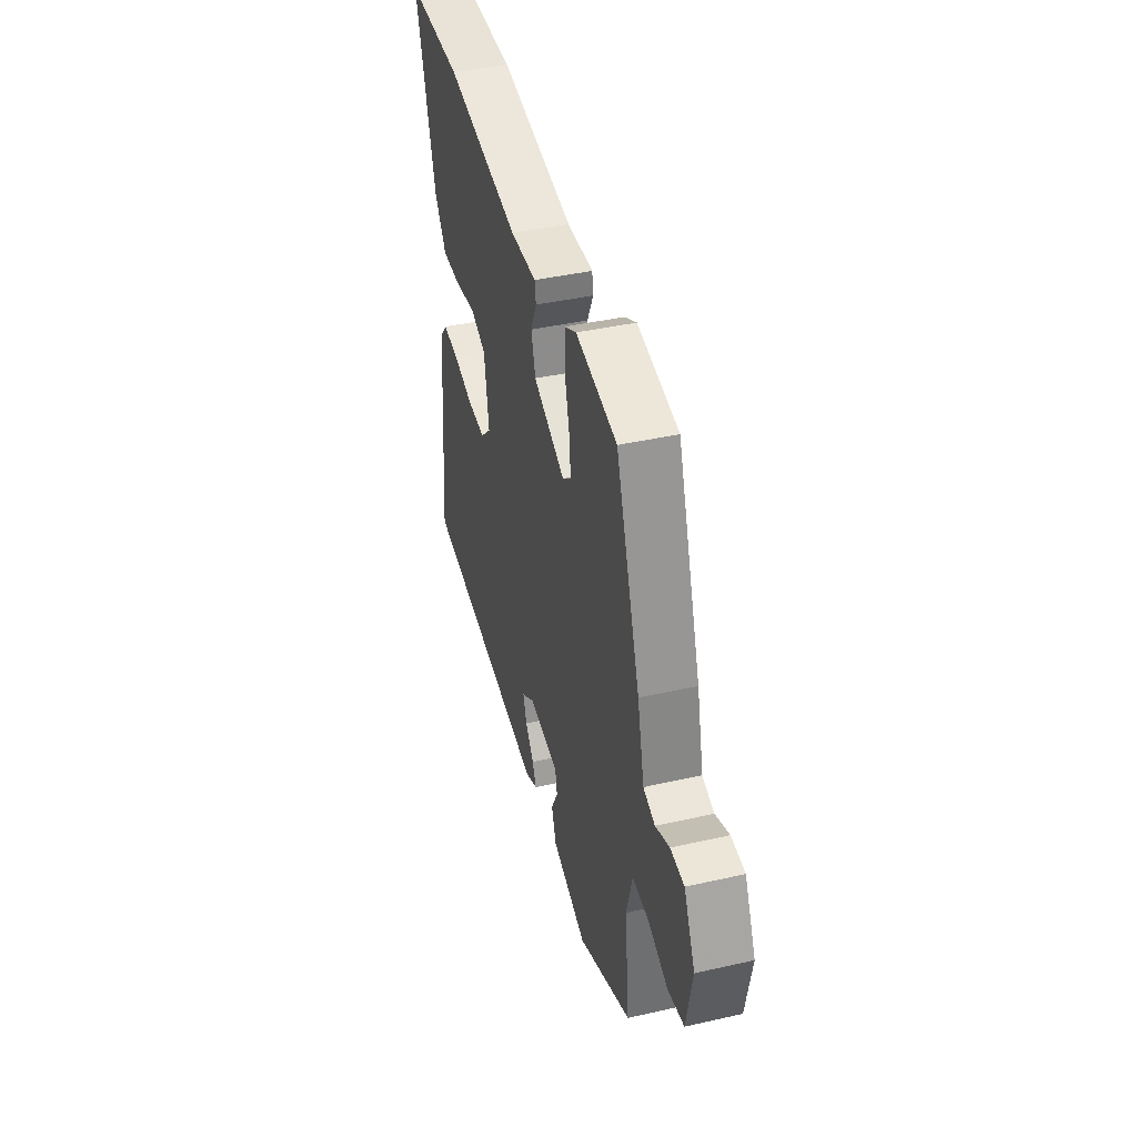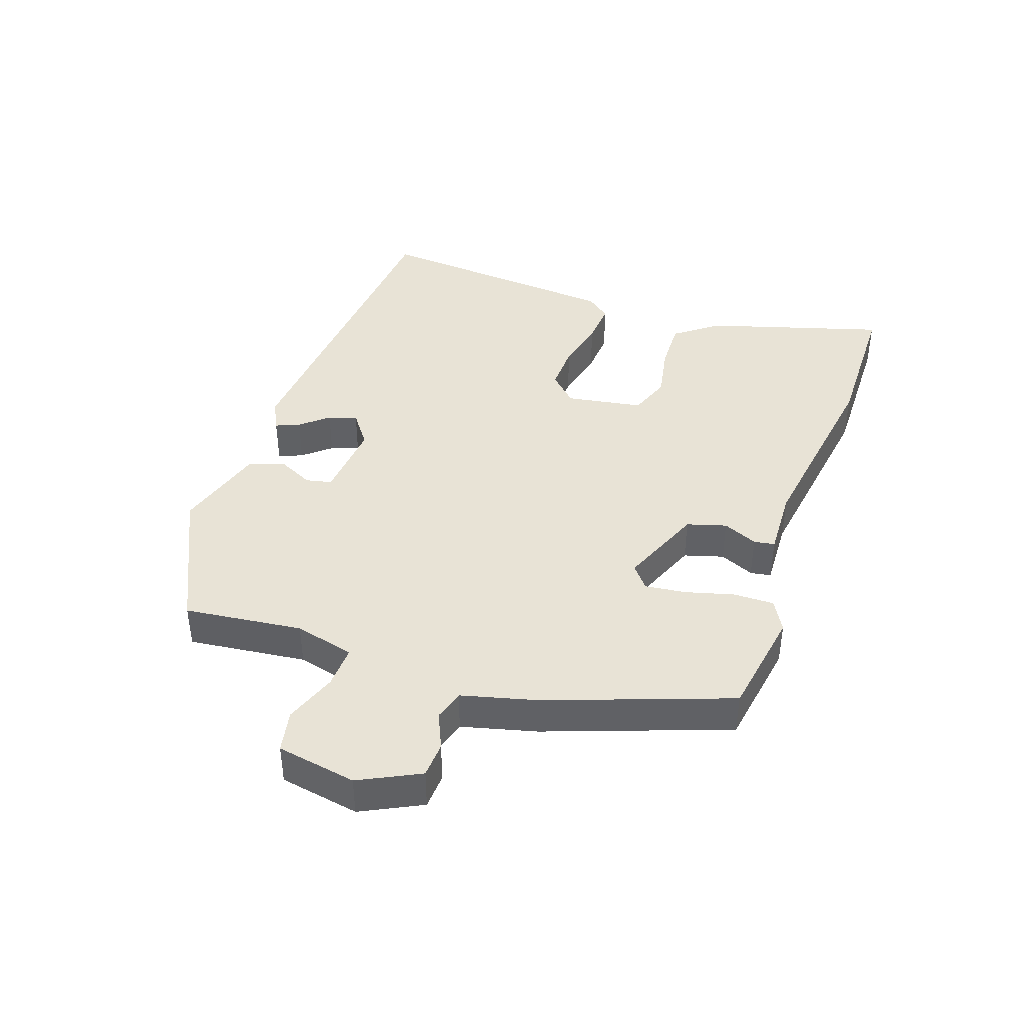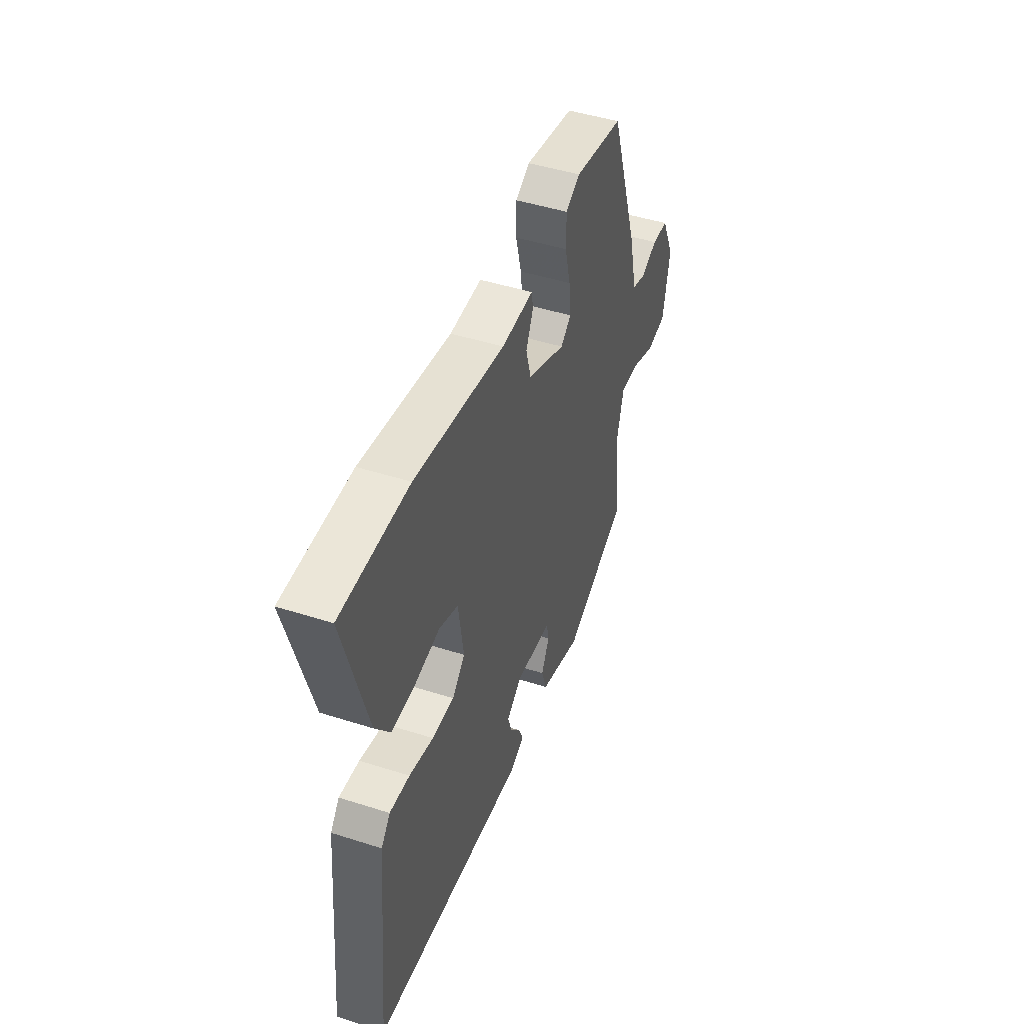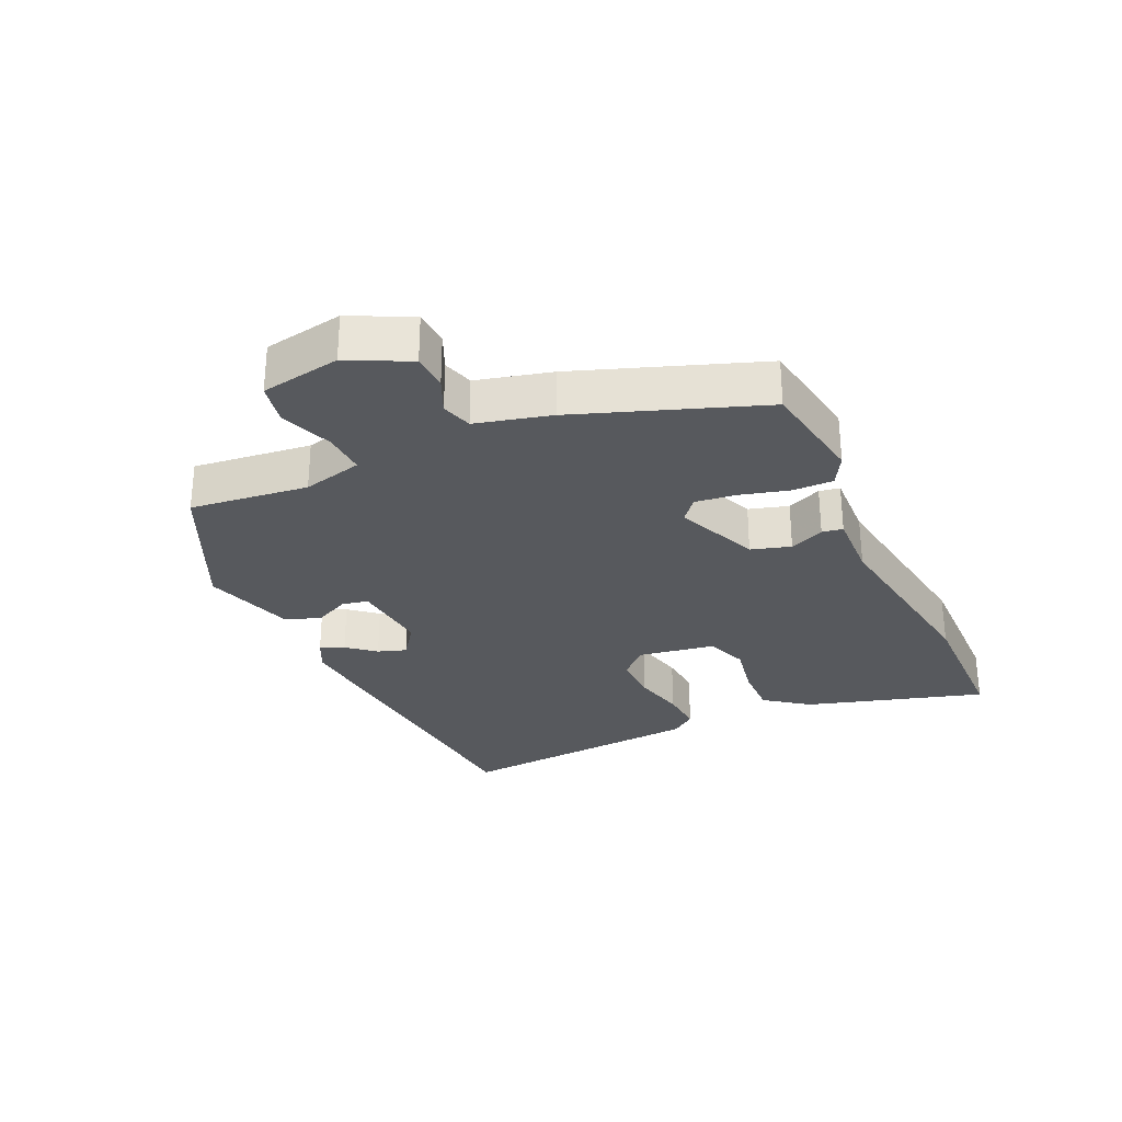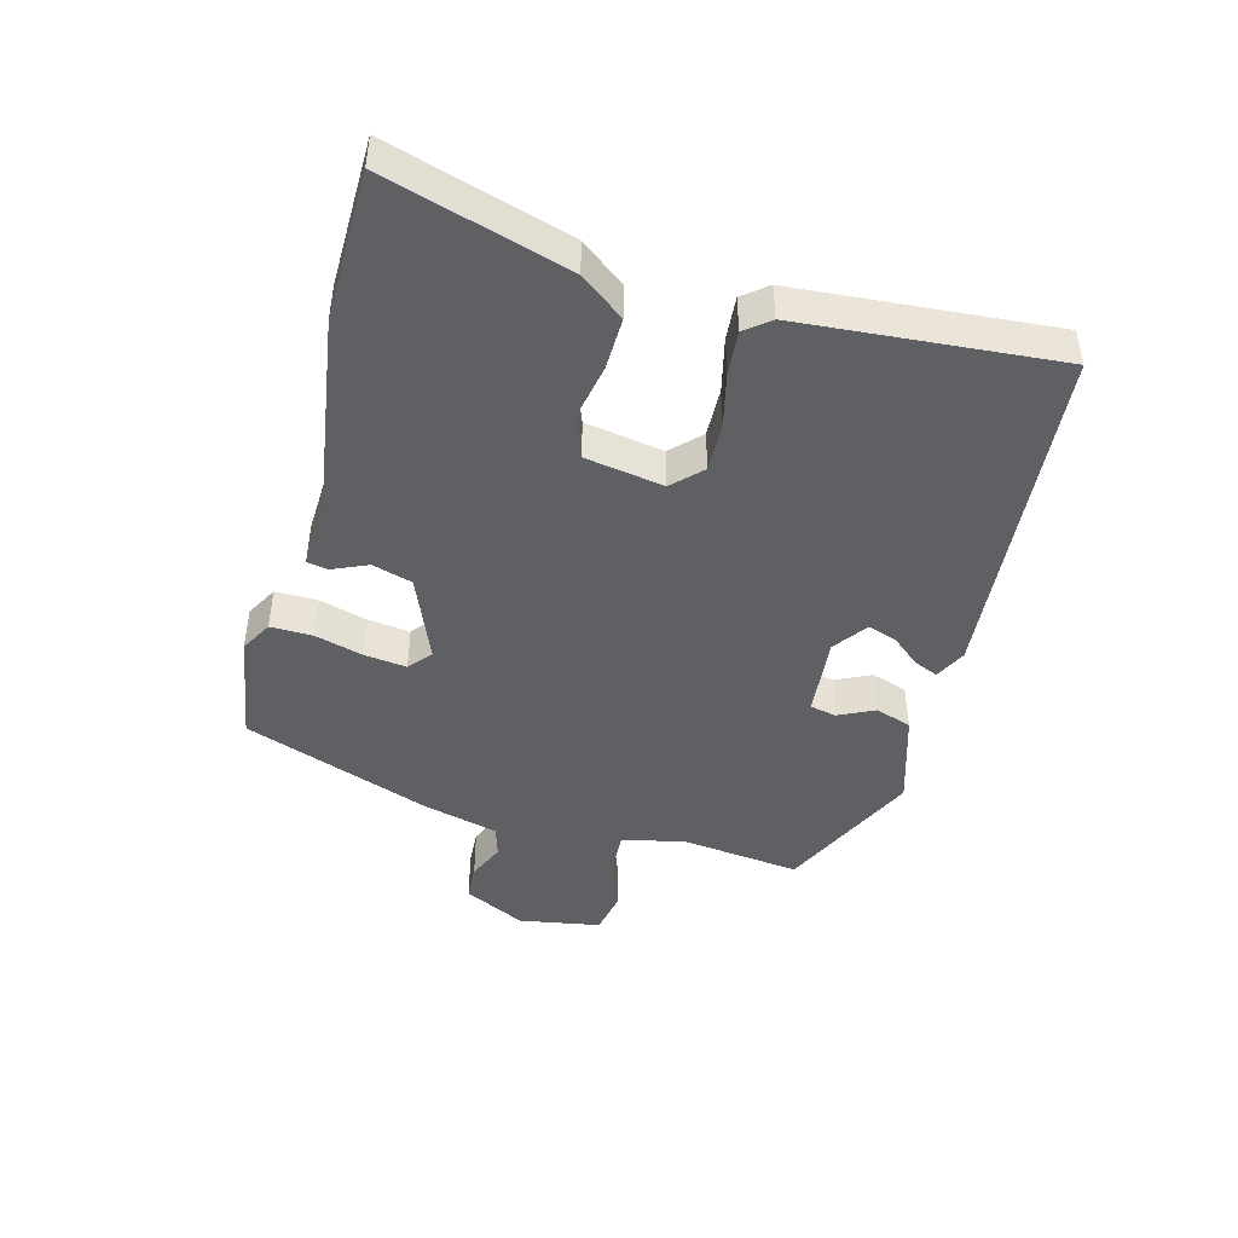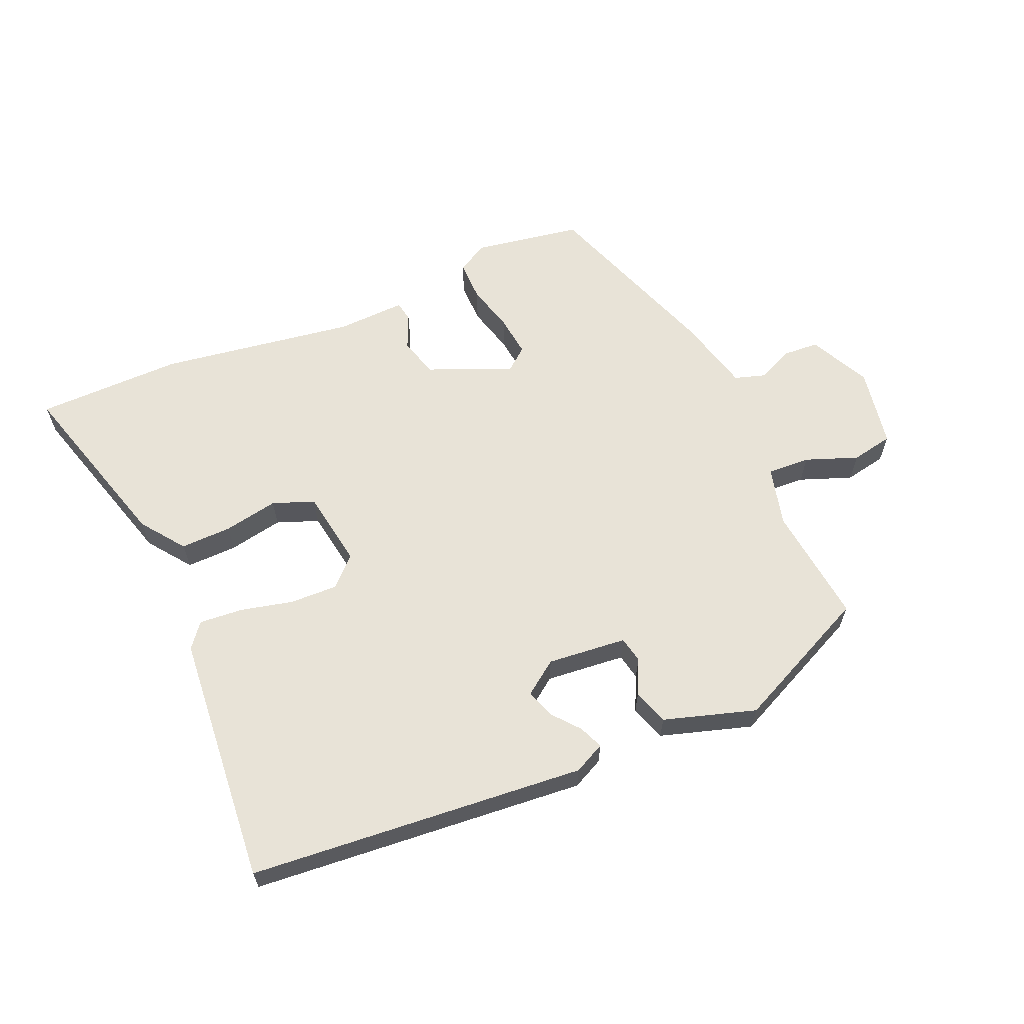
<metadata>
{"format":"obj","ext":"obj","renderer":"f3d","projection":"perspective","resolution":1024,"background":"white","views":[{"elev":41.8,"azim":-105.2,"up":"+Z"},{"elev":41.8,"azim":-71.7,"up":"+Y"},{"elev":46.5,"azim":110.0,"up":"+Z"},{"elev":-29.2,"azim":-66.1,"up":"+Y"},{"elev":-45.2,"azim":74.2,"up":"+Y"},{"elev":62.2,"azim":156.1,"up":"+Y"}]}
</metadata>
<code>
v 0.534 0.07 -0.411
v 0.015 0.07 -0.461
v -0.033 0.07 -0.438
v -0.018 0.07 -0.401
v 0.017 0.07 -0.358
v 0.031 0.07 -0.314
v -0.021 0.07 -0.277
v -0.143 0.07 -0.29
v -0.151 0.07 -0.33
v -0.124 0.07 -0.384
v -0.142 0.07 -0.439
v -0.283 0.07 -0.484
v -0.498 0.07 -0.386
v -0.479 0.07 -0.203
v -0.503 0.07 -0.111
v -0.569 0.07 -0.115
v -0.649 0.07 -0.146
v -0.714 0.07 -0.134
v -0.737 0.07 -0.011
v -0.692 0.07 0.083
v -0.637 0.07 0.087
v -0.581 0.07 0.063
v -0.534 0.07 0.078
v -0.506 0.07 0.194
v -0.408 0.07 0.478
v -0.242 0.07 0.508
v -0.194 0.07 0.482
v -0.194 0.07 0.419
v -0.213 0.07 0.345
v -0.22 0.07 0.281
v -0.185 0.07 0.253
v -0.057 0.07 0.308
v -0.04 0.07 0.369
v -0.064 0.07 0.422
v -0.059 0.07 0.454
v 0.047 0.07 0.451
v 0.348 0.07 0.5
v 0.574 0.07 0.5
v 0.496 0.07 0.223
v 0.447 0.07 0.156
v 0.368 0.07 0.157
v 0.284 0.07 0.172
v 0.22 0.07 0.147
v 0.202 0.07 0.028
v 0.245 0.07 -0.014
v 0.319 0.07 -0.011
v 0.4 0.07 0.009
v 0.467 0.07 0.015
v 0.497 0.07 -0.022
v 0.534 0 -0.411
v 0.015 0 -0.461
v -0.033 0 -0.438
v -0.018 0 -0.401
v 0.017 0 -0.358
v 0.031 0 -0.314
v -0.021 0 -0.277
v -0.143 0 -0.29
v -0.151 0 -0.33
v -0.124 0 -0.384
v -0.142 0 -0.439
v -0.283 0 -0.484
v -0.498 0 -0.386
v -0.479 0 -0.203
v -0.503 0 -0.111
v -0.569 0 -0.115
v -0.649 0 -0.146
v -0.714 0 -0.134
v -0.737 0 -0.011
v -0.692 0 0.083
v -0.637 0 0.087
v -0.581 0 0.063
v -0.534 0 0.078
v -0.506 0 0.194
v -0.408 0 0.478
v -0.242 0 0.508
v -0.194 0 0.482
v -0.194 0 0.419
v -0.213 0 0.345
v -0.22 0 0.281
v -0.185 0 0.253
v -0.057 0 0.308
v -0.04 0 0.369
v -0.064 0 0.422
v -0.059 0 0.454
v 0.047 0 0.451
v 0.348 0 0.5
v 0.574 0 0.5
v 0.496 0 0.223
v 0.447 0 0.156
v 0.368 0 0.157
v 0.284 0 0.172
v 0.22 0 0.147
v 0.202 0 0.028
v 0.245 0 -0.014
v 0.319 0 -0.011
v 0.4 0 0.009
v 0.467 0 0.015
v 0.497 0 -0.022
f 3 4 5
f 2 3 5
f 1 2 5
f 49 1 5
f 48 49 5
f 47 48 5
f 46 47 5
f 45 46 5 6
f 44 45 6 7
f 43 44 7 8
f 40 41 42
f 39 40 42
f 38 39 42
f 37 38 42
f 36 37 42
f 36 42 43
f 35 36 43
f 34 35 43
f 33 34 43
f 32 33 43 8
f 27 28 29
f 26 27 29
f 25 26 29
f 24 25 29
f 23 24 29
f 23 29 30
f 20 21 22
f 19 20 22
f 18 19 22
f 17 18 22
f 16 17 22
f 15 16 22 23
f 23 30 31
f 15 23 31
f 14 15 31
f 12 13 14
f 11 12 14
f 10 11 14
f 9 10 14
f 14 31 32
f 9 14 32
f 8 9 32
f 54 53 52
f 54 52 51
f 54 51 50
f 54 50 98
f 54 98 97
f 54 97 96
f 54 96 95
f 55 54 95 94
f 56 55 94 93
f 57 56 93 92
f 91 90 89
f 91 89 88
f 91 88 87
f 91 87 86
f 91 86 85
f 92 91 85
f 92 85 84
f 92 84 83
f 92 83 82
f 57 92 82 81
f 78 77 76
f 78 76 75
f 78 75 74
f 78 74 73
f 78 73 72
f 79 78 72
f 71 70 69
f 71 69 68
f 71 68 67
f 71 67 66
f 71 66 65
f 72 71 65 64
f 80 79 72
f 80 72 64
f 80 64 63
f 63 62 61
f 63 61 60
f 63 60 59
f 63 59 58
f 81 80 63
f 81 63 58
f 81 58 57
f 1 50 51 2
f 2 51 52 3
f 3 52 53 4
f 4 53 54 5
f 5 54 55 6
f 6 55 56 7
f 7 56 57 8
f 8 57 58 9
f 9 58 59 10
f 10 59 60 11
f 11 60 61 12
f 12 61 62 13
f 13 62 63 14
f 14 63 64 15
f 15 64 65 16
f 16 65 66 17
f 17 66 67 18
f 18 67 68 19
f 19 68 69 20
f 20 69 70 21
f 21 70 71 22
f 22 71 72 23
f 23 72 73 24
f 24 73 74 25
f 25 74 75 26
f 26 75 76 27
f 27 76 77 28
f 28 77 78 29
f 29 78 79 30
f 30 79 80 31
f 31 80 81 32
f 32 81 82 33
f 33 82 83 34
f 34 83 84 35
f 35 84 85 36
f 36 85 86 37
f 37 86 87 38
f 38 87 88 39
f 39 88 89 40
f 40 89 90 41
f 41 90 91 42
f 42 91 92 43
f 43 92 93 44
f 44 93 94 45
f 45 94 95 46
f 46 95 96 47
f 47 96 97 48
f 48 97 98 49
f 49 98 50 1

</code>
